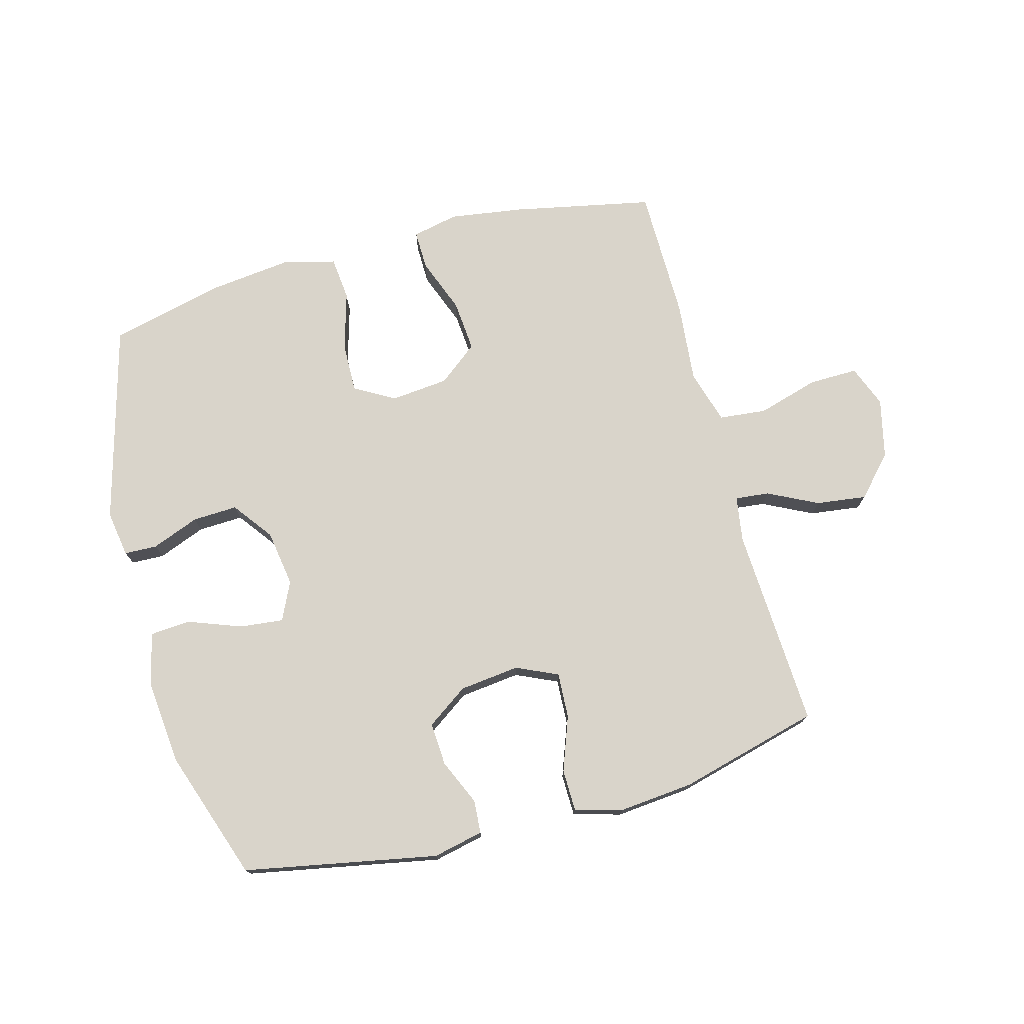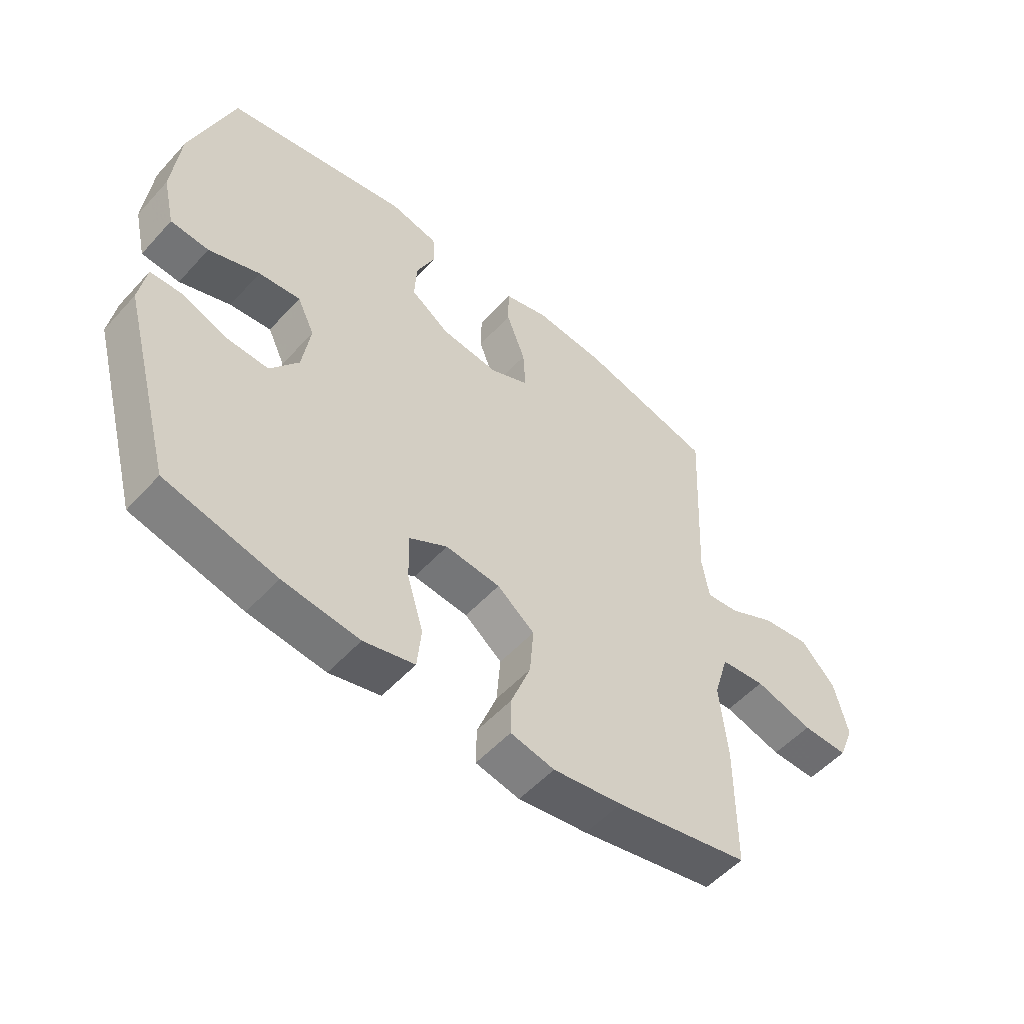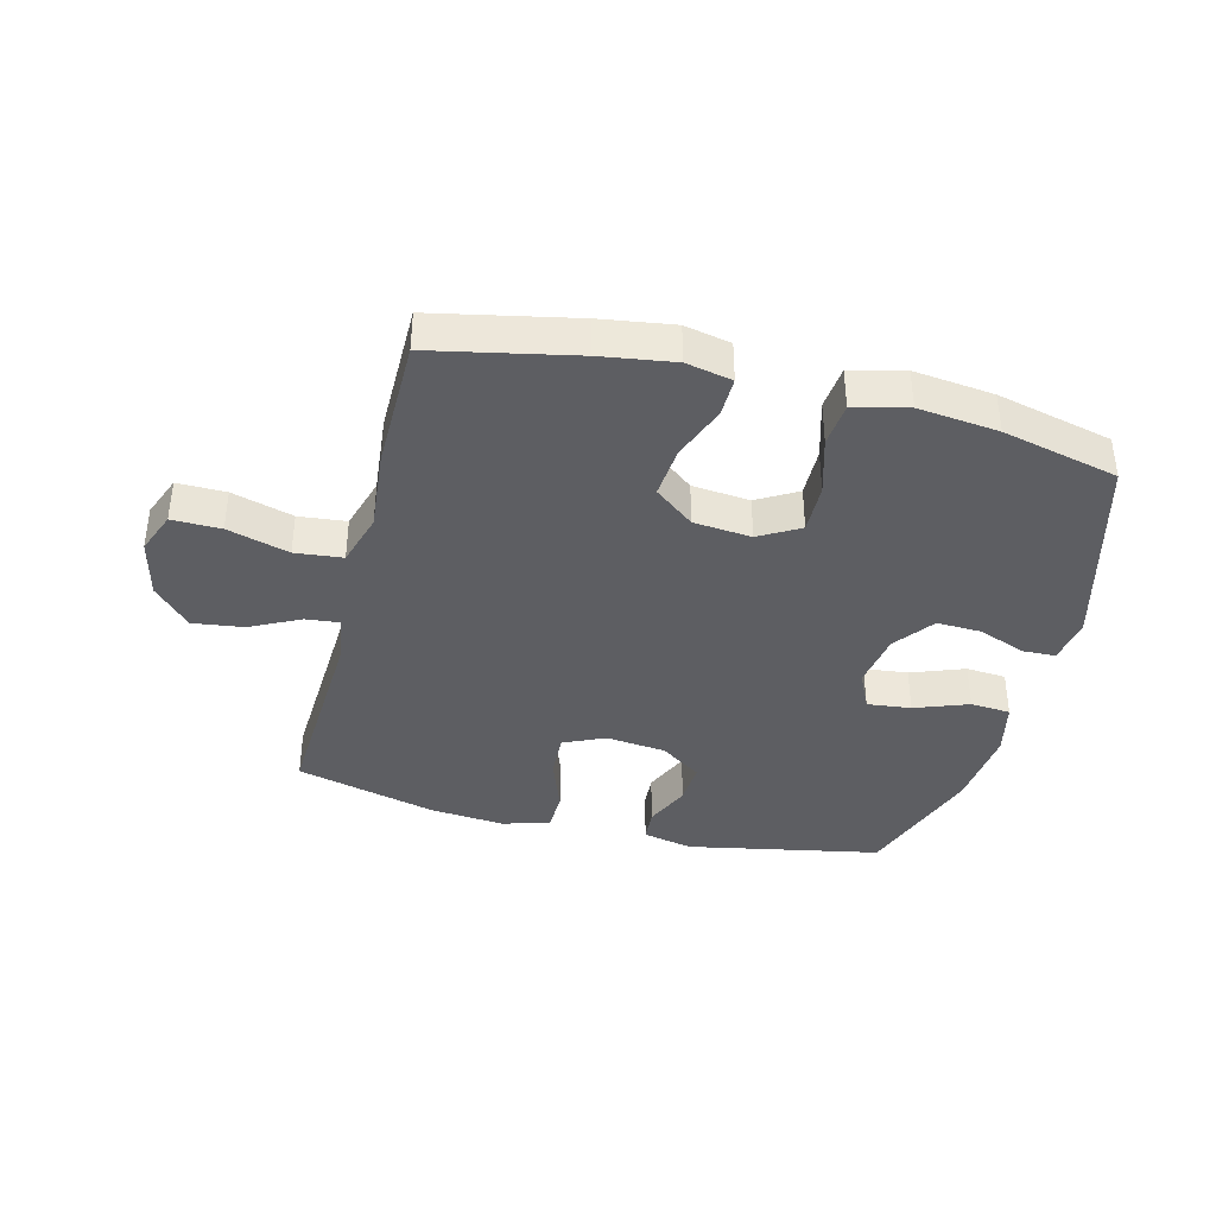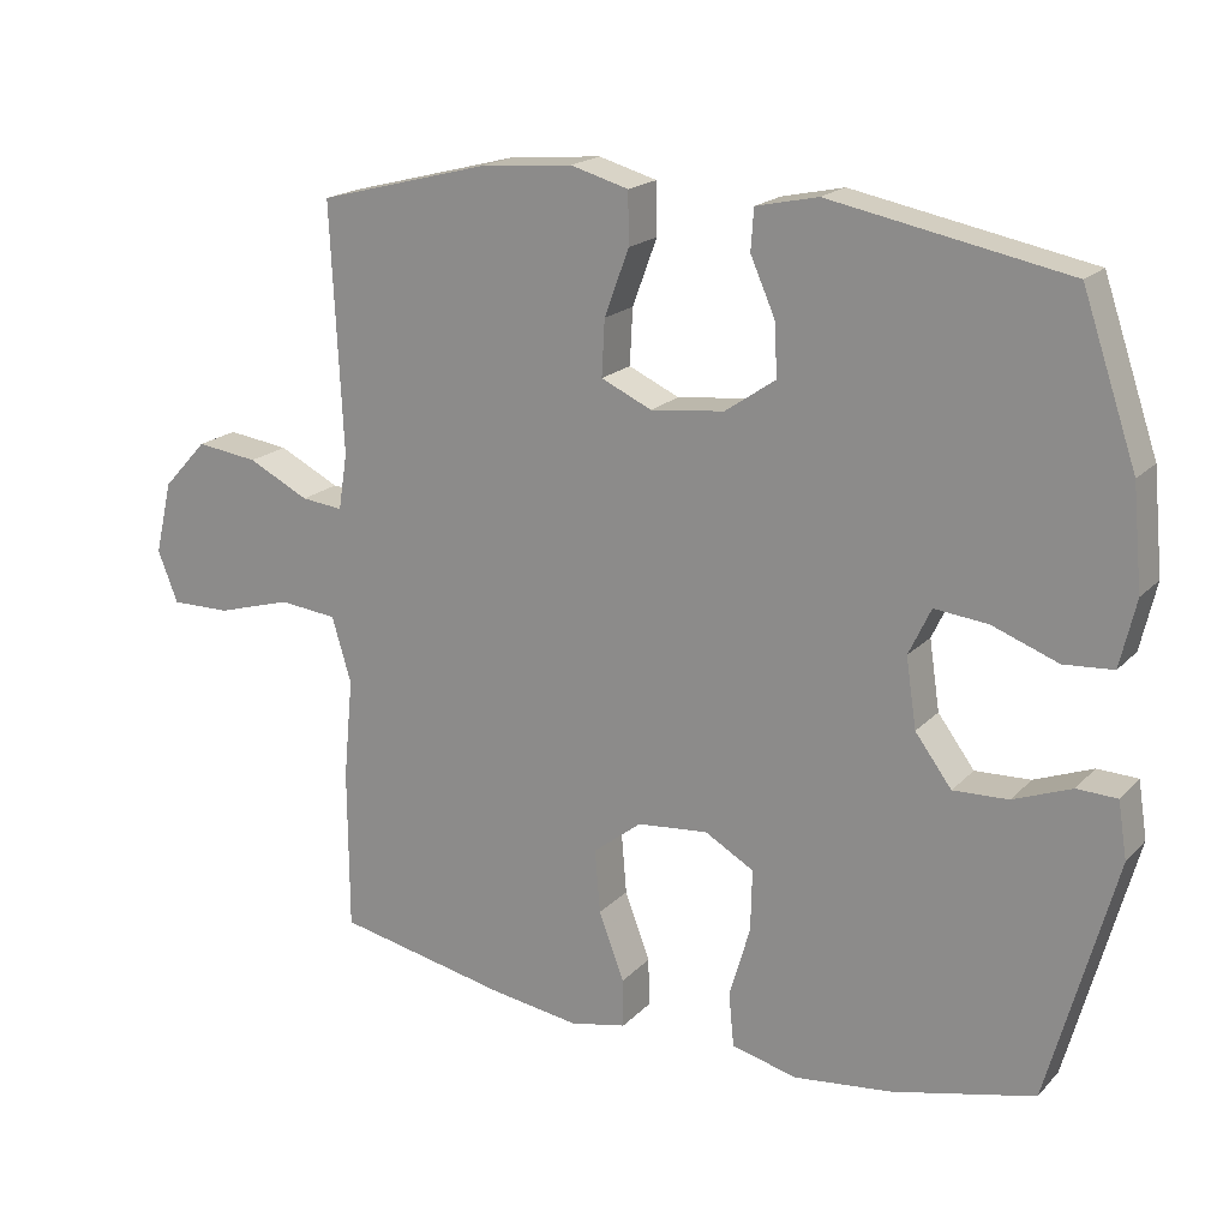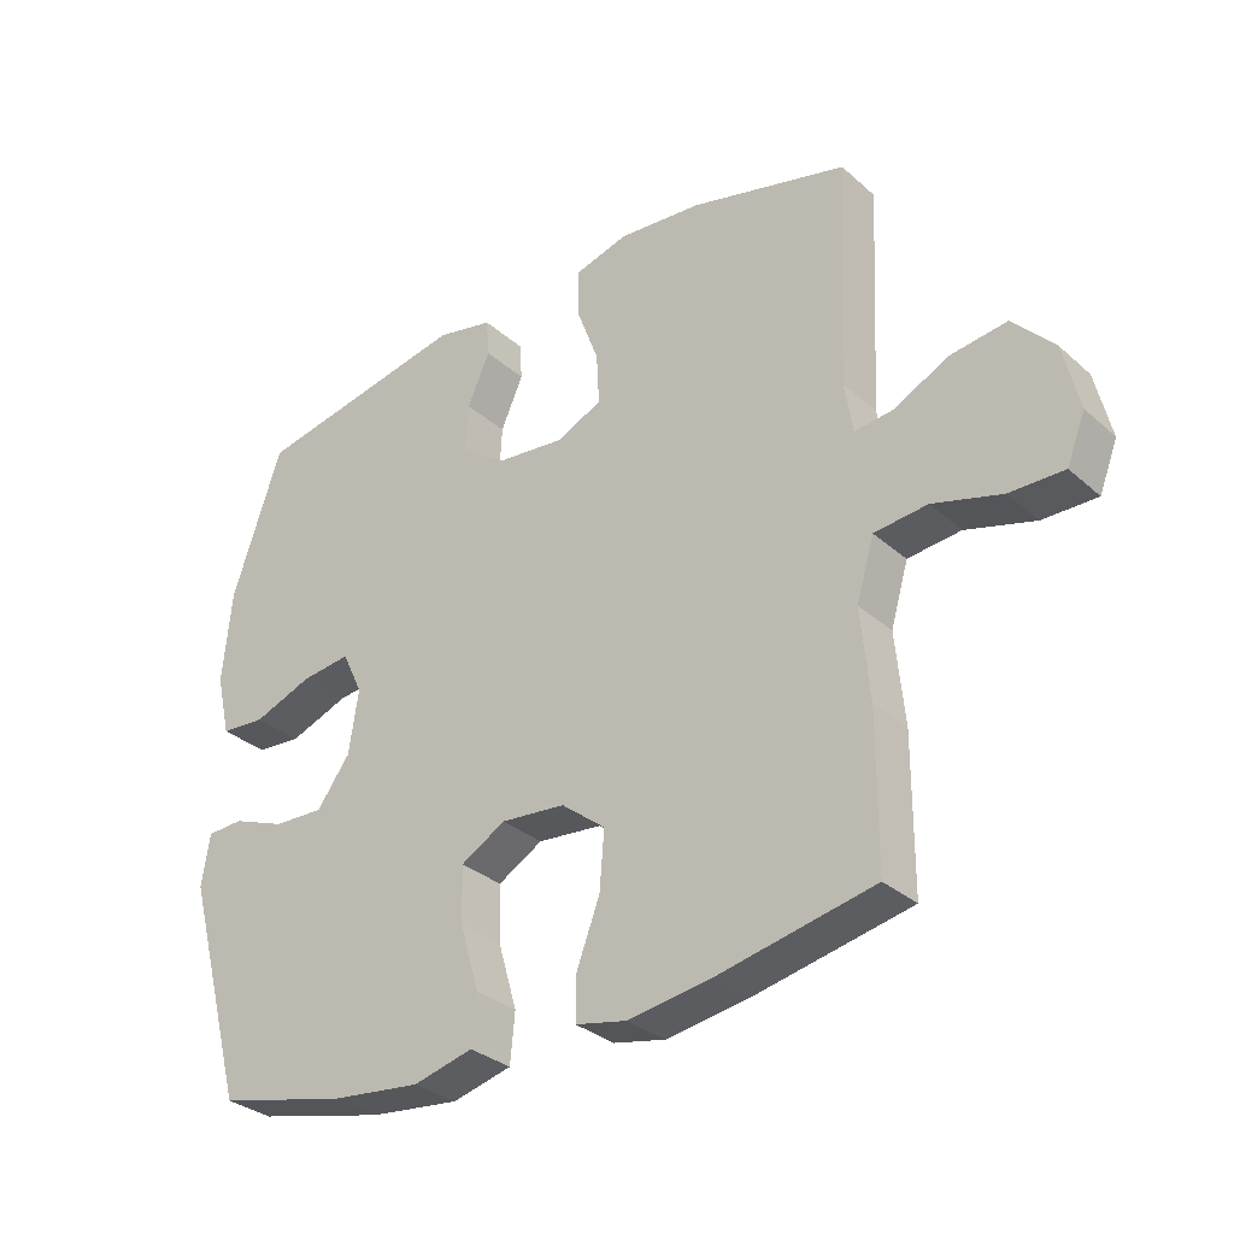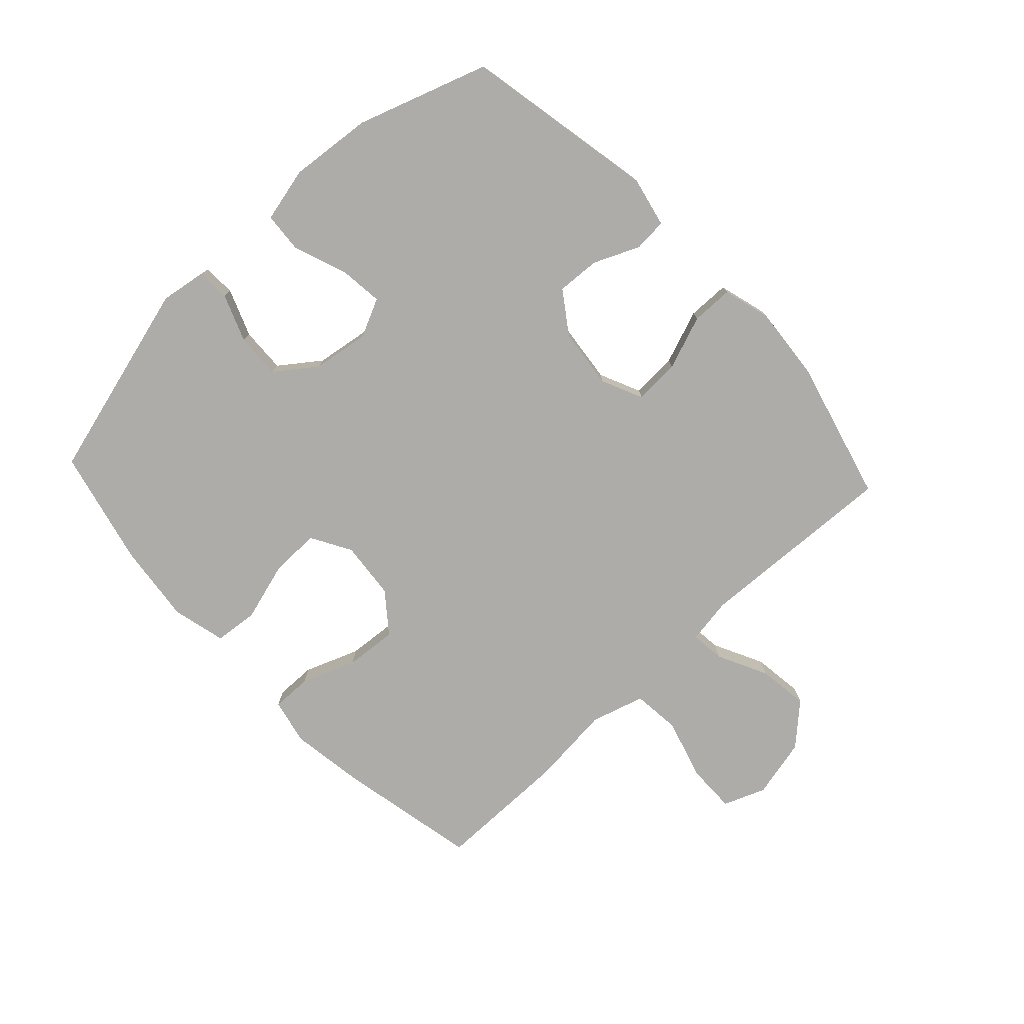
<metadata>
{"format":"obj","ext":"obj","renderer":"f3d","projection":"perspective","resolution":1024,"background":"white","views":[{"elev":74.8,"azim":-15.3,"up":"+Y"},{"elev":-53.7,"azim":-41.2,"up":"+Z"},{"elev":-38.6,"azim":165.7,"up":"+Y"},{"elev":18.9,"azim":-150.7,"up":"+Z"},{"elev":-31.5,"azim":39.1,"up":"+Z"},{"elev":-76.9,"azim":-47.0,"up":"+Y"}]}
</metadata>
<code>
v -0.5 0.07 -0.5
v -0.59 0.07 -0.172
v -0.578 0.07 -0.096
v -0.524 0.07 -0.094
v -0.446 0.07 -0.124
v -0.372 0.07 -0.127
v -0.323 0.07 -0.061
v -0.309 0.07 0.032
v -0.339 0.07 0.095
v -0.411 0.07 0.087
v -0.499 0.07 0.054
v -0.565 0.07 0.059
v -0.586 0.07 0.149
v -0.573 0.07 0.285
v -0.5 0.07 0.5
v -0.182 0.07 0.562
v -0.099 0.07 0.544
v -0.095 0.07 0.489
v -0.128 0.07 0.414
v -0.132 0.07 0.343
v -0.064 0.07 0.296
v 0.035 0.07 0.285
v 0.103 0.07 0.316
v 0.099 0.07 0.391
v 0.066 0.07 0.48
v 0.067 0.07 0.549
v 0.145 0.07 0.571
v 0.268 0.07 0.56
v 0.5 0.07 0.5
v 0.484 0.07 0.168
v 0.496 0.07 0.093
v 0.552 0.07 0.099
v 0.634 0.07 0.14
v 0.717 0.07 0.151
v 0.777 0.07 0.086
v 0.8 0.07 -0.012
v 0.773 0.07 -0.081
v 0.693 0.07 -0.08
v 0.592 0.07 -0.051
v 0.514 0.07 -0.059
v 0.488 0.07 -0.147
v 0.501 0.07 -0.281
v 0.5 0.07 -0.5
v 0.268 0.07 -0.548
v 0.148 0.07 -0.566
v 0.072 0.07 -0.55
v 0.073 0.07 -0.485
v 0.107 0.07 -0.395
v 0.114 0.07 -0.31
v 0.049 0.07 -0.259
v -0.046 0.07 -0.25
v -0.112 0.07 -0.288
v -0.11 0.07 -0.37
v -0.082 0.07 -0.466
v -0.089 0.07 -0.538
v -0.177 0.07 -0.56
v -0.309 0.07 -0.545
v -0.5 0 -0.5
v -0.59 0 -0.172
v -0.578 0 -0.096
v -0.524 0 -0.094
v -0.446 0 -0.124
v -0.372 0 -0.127
v -0.323 0 -0.061
v -0.309 0 0.032
v -0.339 0 0.095
v -0.411 0 0.087
v -0.499 0 0.054
v -0.565 0 0.059
v -0.586 0 0.149
v -0.573 0 0.285
v -0.5 0 0.5
v -0.182 0 0.562
v -0.099 0 0.544
v -0.095 0 0.489
v -0.128 0 0.414
v -0.132 0 0.343
v -0.064 0 0.296
v 0.035 0 0.285
v 0.103 0 0.316
v 0.099 0 0.391
v 0.066 0 0.48
v 0.067 0 0.549
v 0.145 0 0.571
v 0.268 0 0.56
v 0.5 0 0.5
v 0.484 0 0.168
v 0.496 0 0.093
v 0.552 0 0.099
v 0.634 0 0.14
v 0.717 0 0.151
v 0.777 0 0.086
v 0.8 0 -0.012
v 0.773 0 -0.081
v 0.693 0 -0.08
v 0.592 0 -0.051
v 0.514 0 -0.059
v 0.488 0 -0.147
v 0.501 0 -0.281
v 0.5 0 -0.5
v 0.268 0 -0.548
v 0.148 0 -0.566
v 0.072 0 -0.55
v 0.073 0 -0.485
v 0.107 0 -0.395
v 0.114 0 -0.31
v 0.049 0 -0.259
v -0.046 0 -0.25
v -0.112 0 -0.288
v -0.11 0 -0.37
v -0.082 0 -0.466
v -0.089 0 -0.538
v -0.177 0 -0.56
v -0.309 0 -0.545
f 53 54 55 56
f 52 53 56 57
f 45 46 47 48
f 45 48 49
f 44 45 49
f 41 42 43 44
f 40 41 44 49
f 36 37 38 39
f 36 39 40
f 35 36 40
f 32 33 34 35
f 31 32 35 40
f 30 31 40 49
f 24 25 26 27
f 23 24 27 28
f 16 17 18 19
f 16 19 20
f 15 16 20
f 14 15 20 21
f 10 11 12 13
f 9 10 13 14
f 2 3 4 5
f 2 5 6
f 52 57 1 2
f 51 52 2 6
f 50 51 6 7
f 29 30 49 50
f 23 28 29 50
f 22 23 50 7
f 9 14 21 22
f 8 9 22
f 7 8 22
f 113 112 111 110
f 114 113 110 109
f 105 104 103 102
f 106 105 102
f 106 102 101
f 101 100 99 98
f 106 101 98 97
f 96 95 94 93
f 97 96 93
f 97 93 92
f 92 91 90 89
f 97 92 89 88
f 106 97 88 87
f 84 83 82 81
f 85 84 81 80
f 76 75 74 73
f 77 76 73
f 77 73 72
f 78 77 72 71
f 70 69 68 67
f 71 70 67 66
f 62 61 60 59
f 63 62 59
f 59 58 114 109
f 63 59 109 108
f 64 63 108 107
f 107 106 87 86
f 107 86 85 80
f 64 107 80 79
f 79 78 71 66
f 79 66 65
f 79 65 64
f 1 58 59 2
f 2 59 60 3
f 3 60 61 4
f 4 61 62 5
f 5 62 63 6
f 6 63 64 7
f 7 64 65 8
f 8 65 66 9
f 9 66 67 10
f 10 67 68 11
f 11 68 69 12
f 12 69 70 13
f 13 70 71 14
f 14 71 72 15
f 15 72 73 16
f 16 73 74 17
f 17 74 75 18
f 18 75 76 19
f 19 76 77 20
f 20 77 78 21
f 21 78 79 22
f 22 79 80 23
f 23 80 81 24
f 24 81 82 25
f 25 82 83 26
f 26 83 84 27
f 27 84 85 28
f 28 85 86 29
f 29 86 87 30
f 30 87 88 31
f 31 88 89 32
f 32 89 90 33
f 33 90 91 34
f 34 91 92 35
f 35 92 93 36
f 36 93 94 37
f 37 94 95 38
f 38 95 96 39
f 39 96 97 40
f 40 97 98 41
f 41 98 99 42
f 42 99 100 43
f 43 100 101 44
f 44 101 102 45
f 45 102 103 46
f 46 103 104 47
f 47 104 105 48
f 48 105 106 49
f 49 106 107 50
f 50 107 108 51
f 51 108 109 52
f 52 109 110 53
f 53 110 111 54
f 54 111 112 55
f 55 112 113 56
f 56 113 114 57
f 57 114 58 1

</code>
